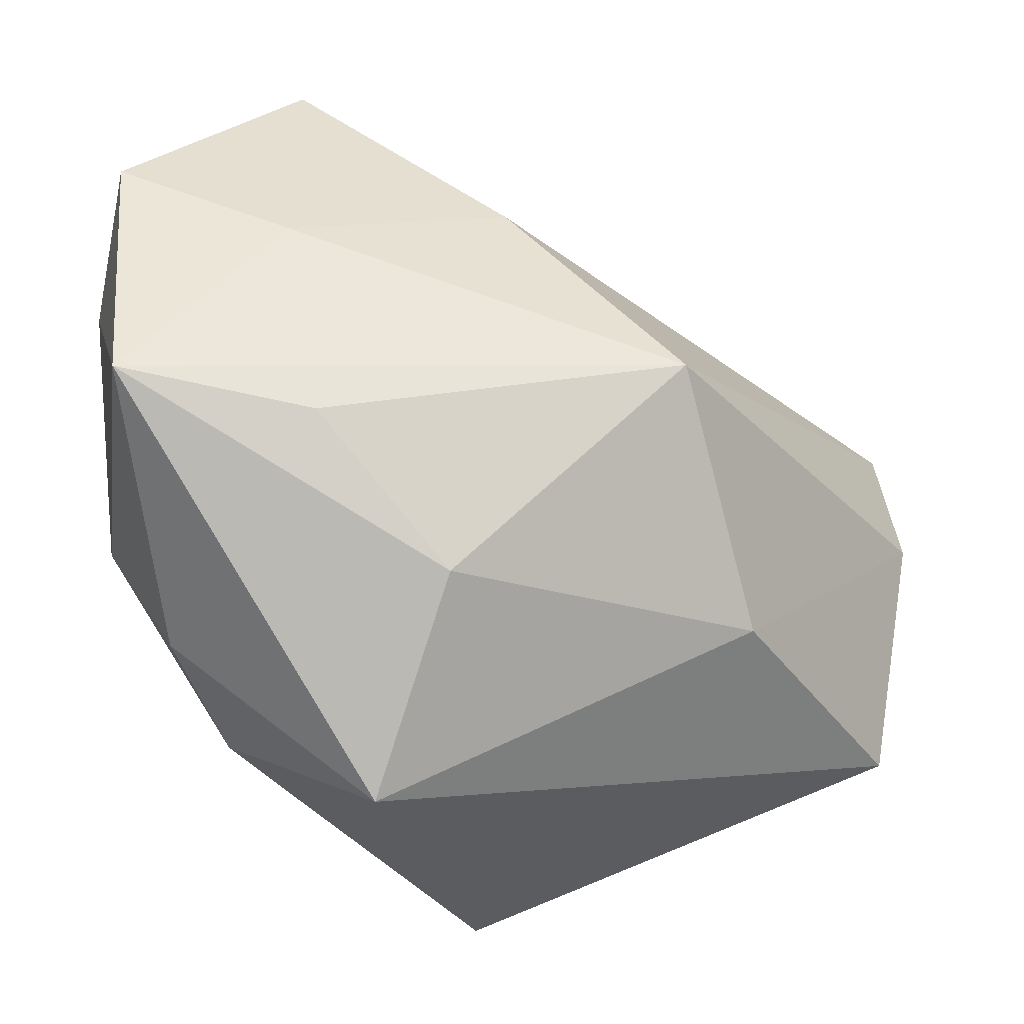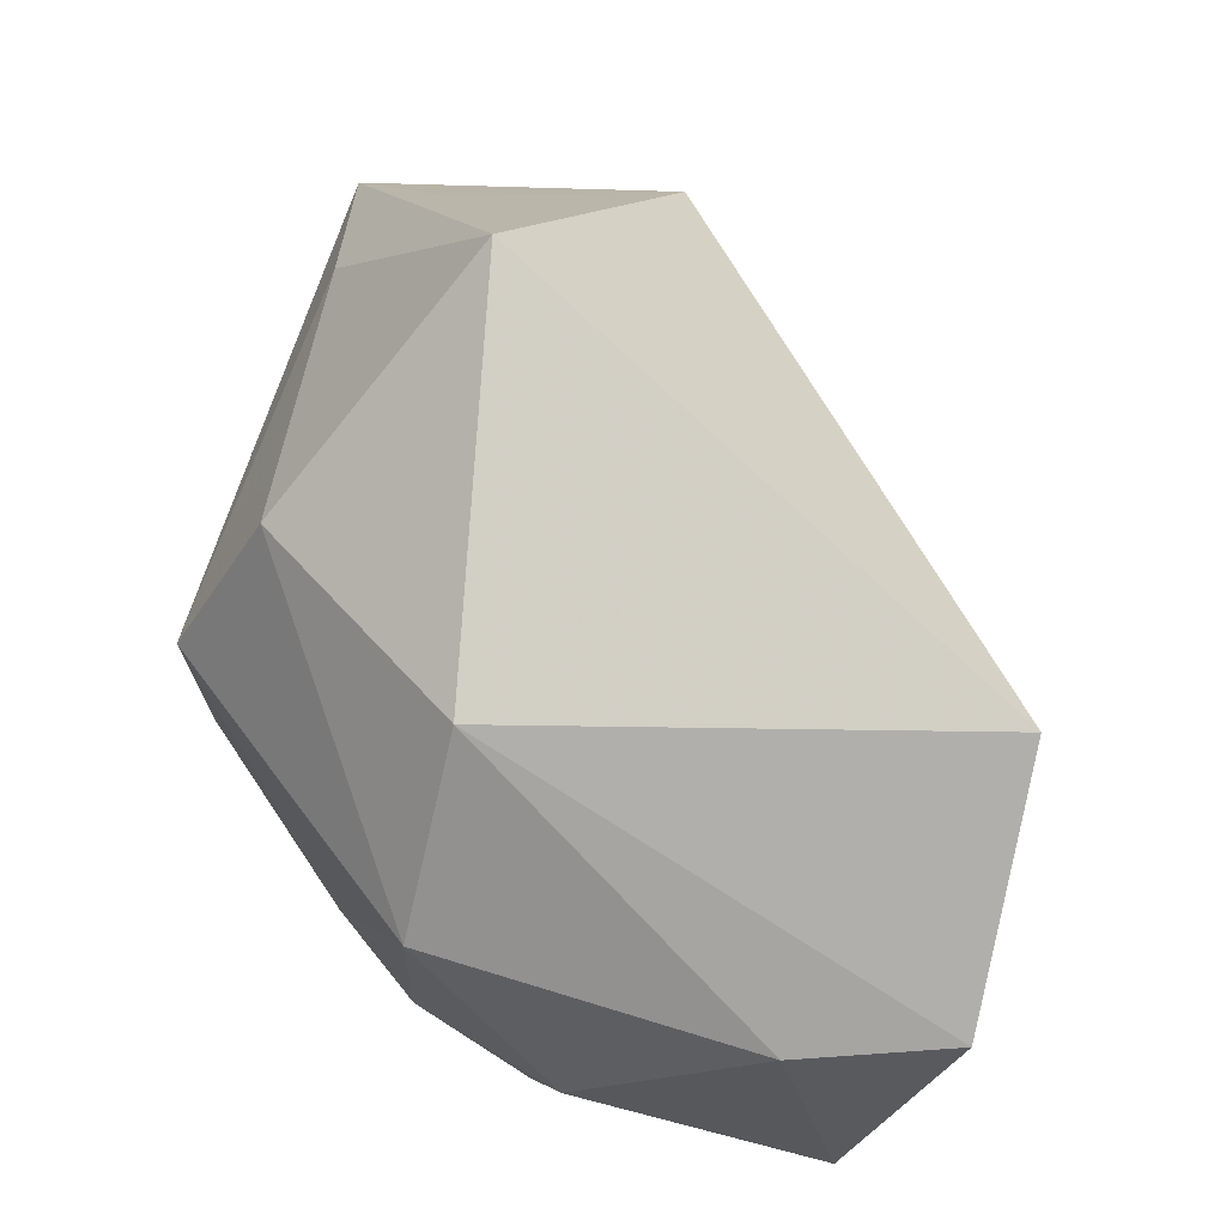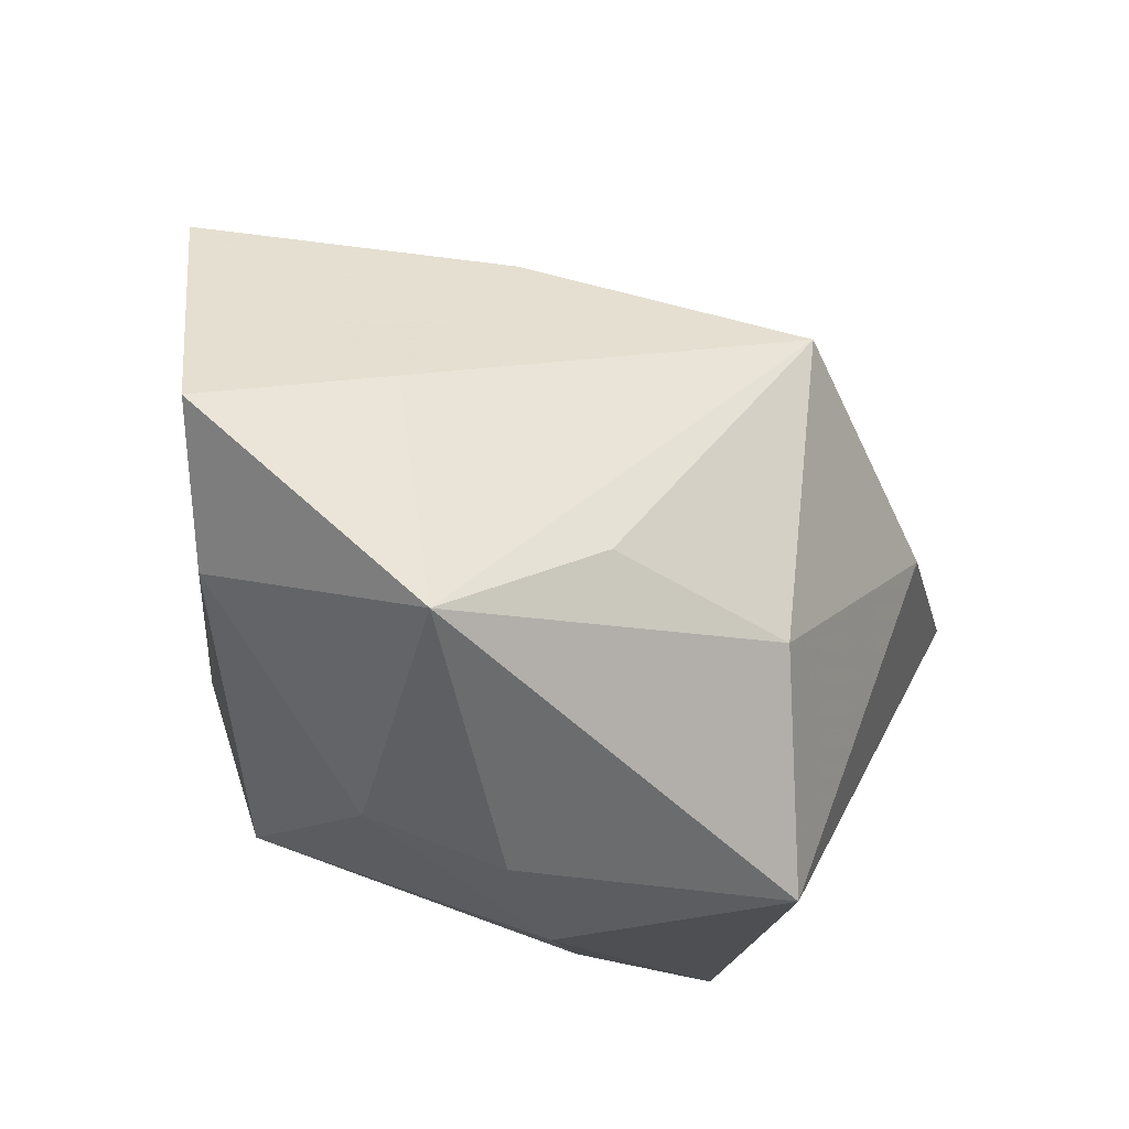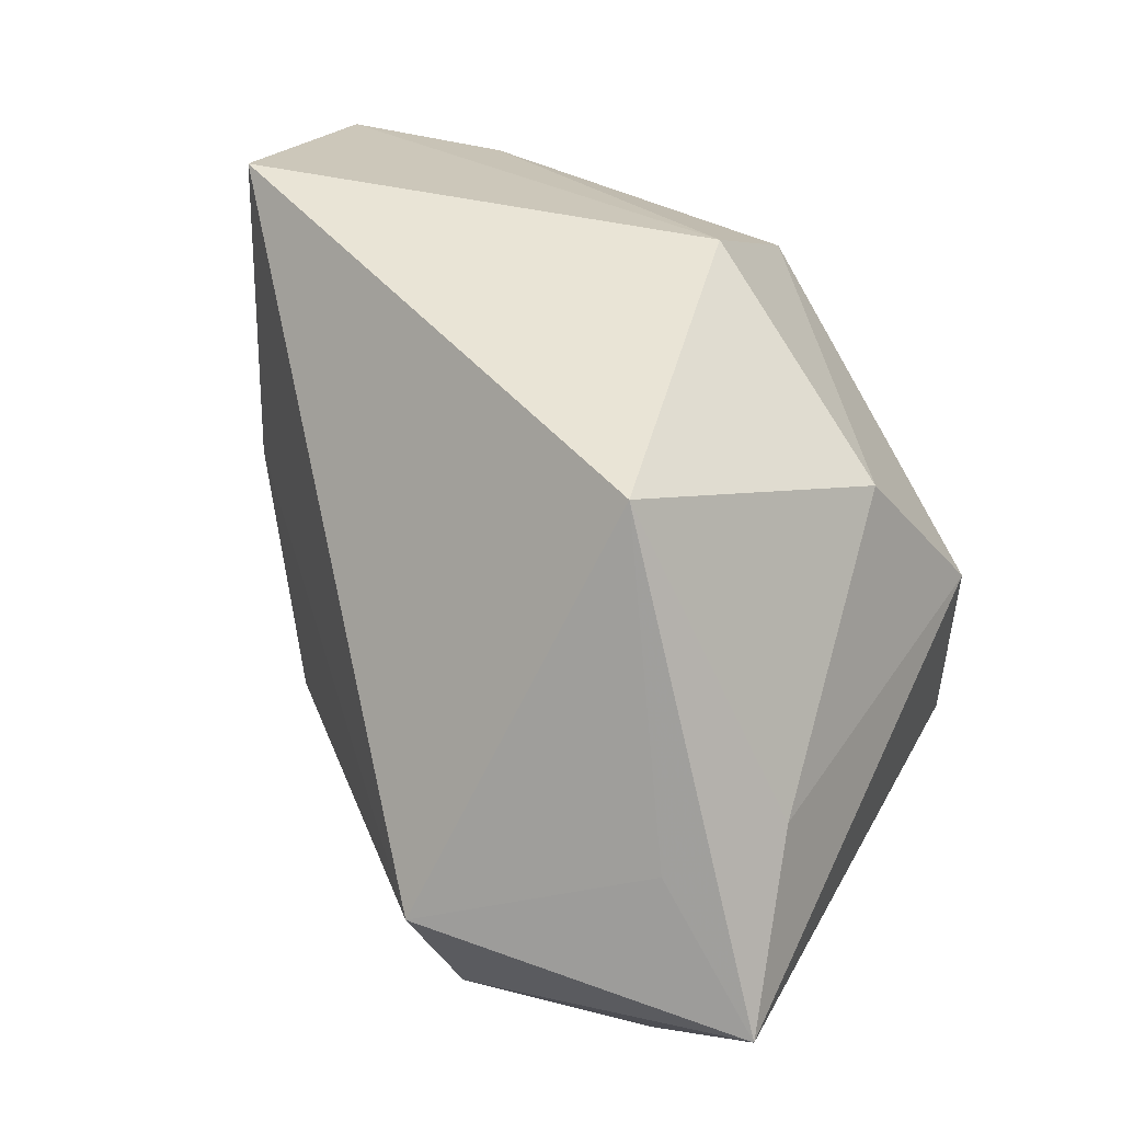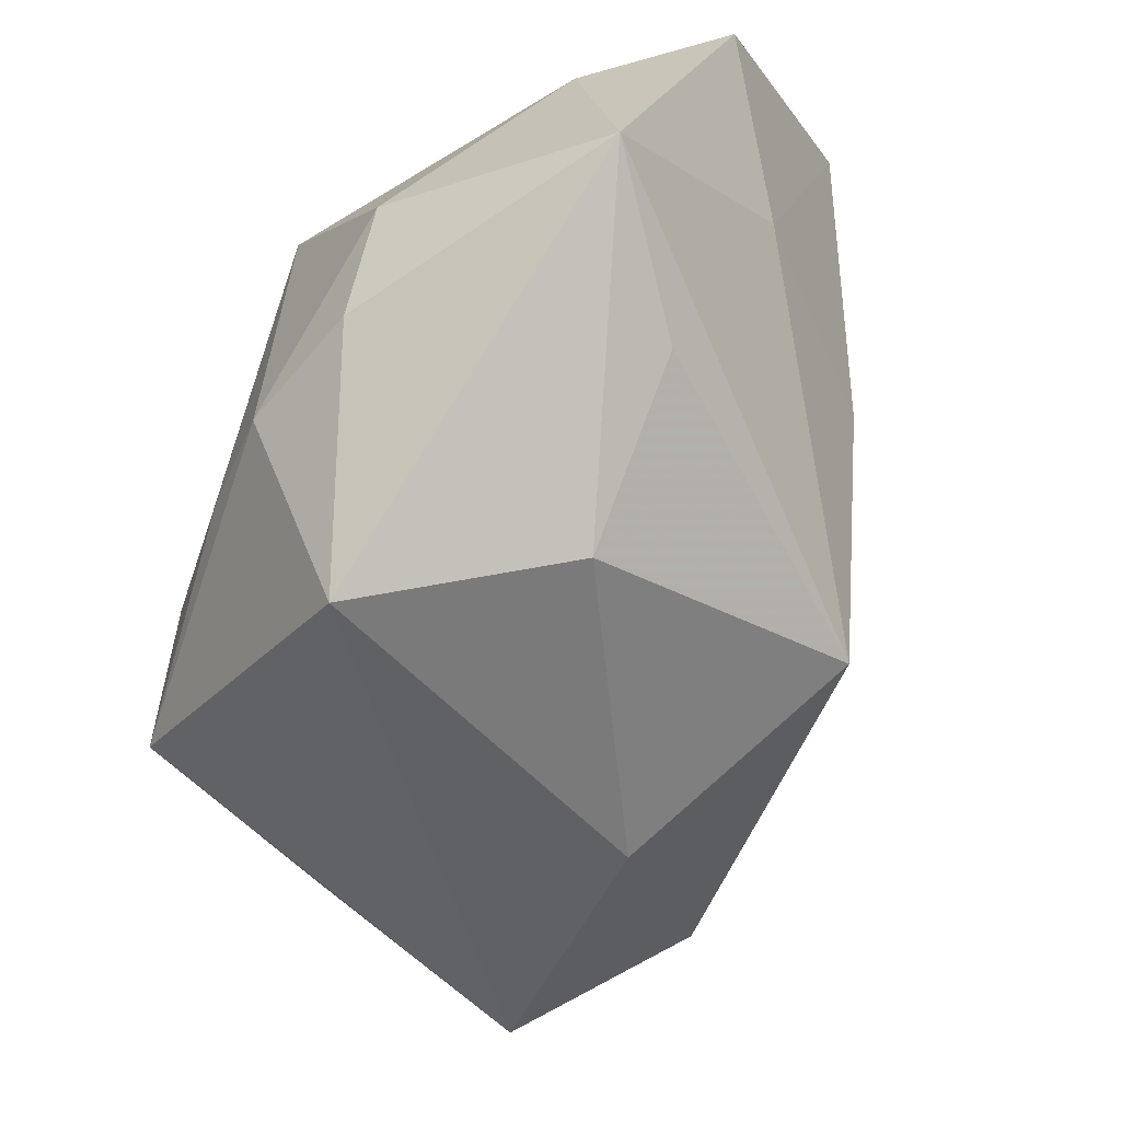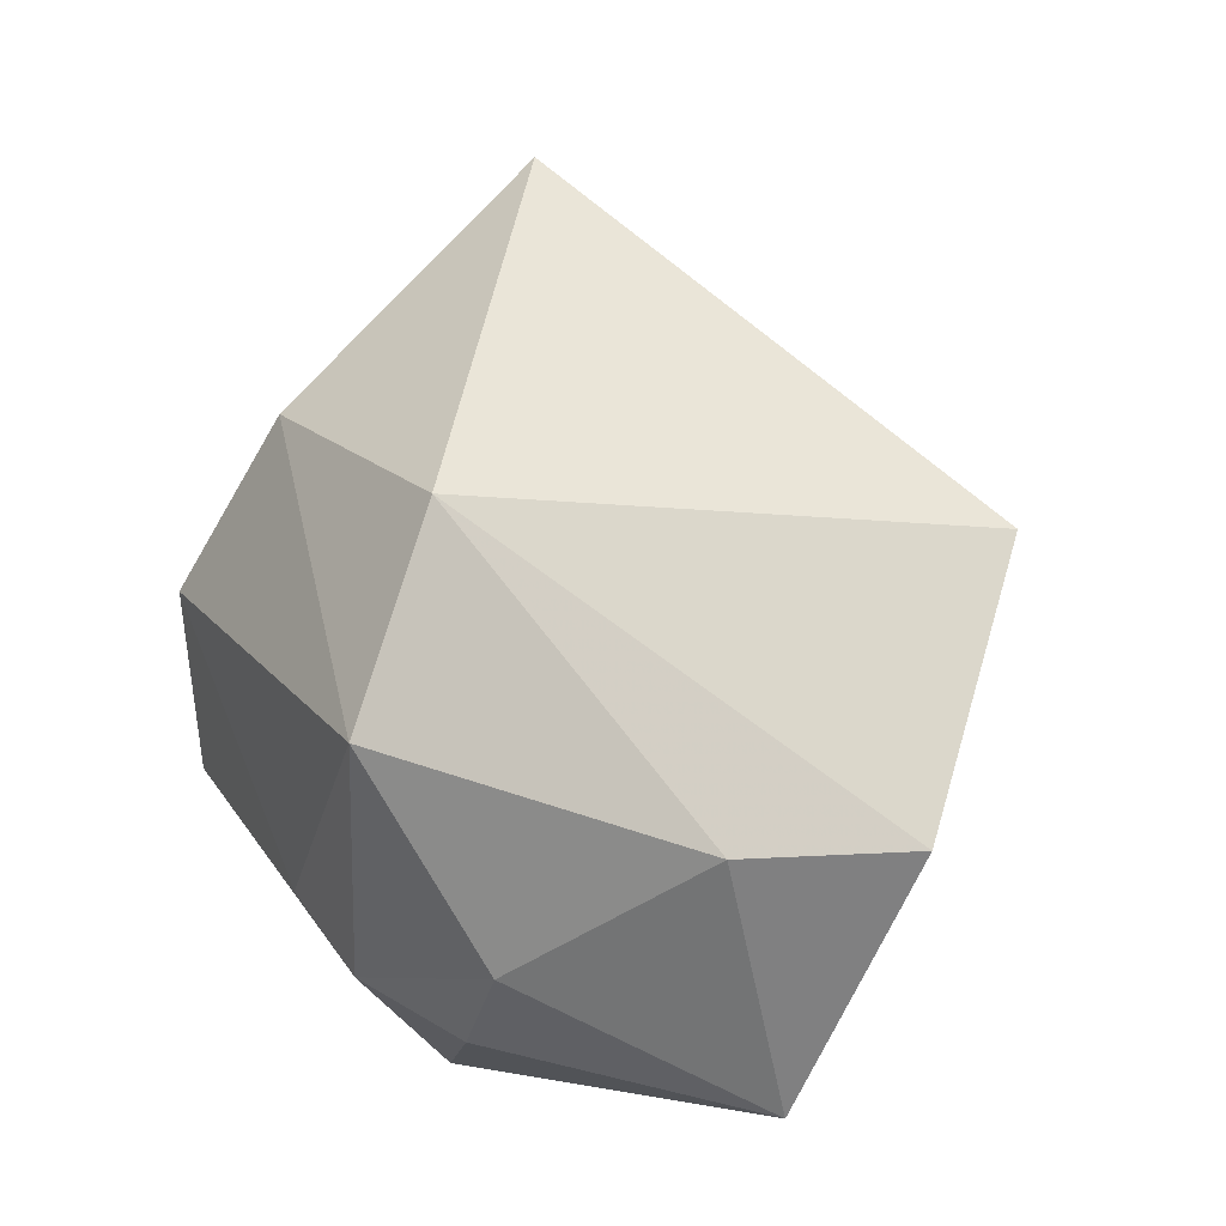
<metadata>
{"format":"obj","ext":"obj","renderer":"f3d","projection":"perspective","resolution":1024,"background":"white","views":[{"elev":32.1,"azim":153.0,"up":"+Y"},{"elev":76.8,"azim":103.5,"up":"+Z"},{"elev":39.6,"azim":109.6,"up":"+Y"},{"elev":44.5,"azim":-67.0,"up":"+Z"},{"elev":-48.1,"azim":119.8,"up":"+Z"},{"elev":47.0,"azim":110.2,"up":"+Z"}]}
</metadata>
<code>
v 0.005491 0.03664 0.03142
v 0.0004405 -0.02692 0.01818
v -0.02319 -0.01285 0.03169
v 0.02305 0.02712 -0.01225
v 0.02648 -0.01622 -0.0106
v 0.01116 -0.03315 -0.01867
v 0.03287 -0.00783 -0.01061
v 0.01474 -0.006496 0.02899
v -0.01042 0.02649 -0.01912
v 0.03082 -0.007171 0.01719
v 0.02847 0.03749 0.02088
v 0.01643 0.01577 -0.02523
v -0.0397 -0.004459 -0.01586
v 0.01699 0.0347 0.007714
v -0.01379 -0.03101 -0.01732
v 0.02628 -0.002923 -0.02983
v -0.01238 0.003105 -0.02983
v -0.03615 -0.02153 0.003009
v -0.02696 -0.0294 0.003529
v -0.04015 -0.03186 -0.009559
v 0.03269 0.02354 0.01877
v -0.02855 -0.01849 -0.02983
v -0.04404 -0.001423 -0.003527
v -0.004683 0.03202 0.005813
v 0.008785 -0.03415 0.002185
v 0.03823 0.007173 0.003361
v 0.03823 0.03075 -0.00326
v 0.03697 0.003821 -0.00846
f 3 8 1
f 1 8 11
f 19 20 25
f 3 20 19
f 3 1 23
f 25 20 6
f 2 8 3
f 2 19 25
f 3 19 2
f 9 23 24
f 24 23 1
f 14 27 9
f 11 27 14
f 9 24 14
f 14 1 11
f 14 24 1
f 12 27 16
f 12 17 9
f 16 17 12
f 10 2 25
f 8 2 10
f 18 20 3
f 3 23 18
f 18 23 20
f 20 23 13
f 13 23 9
f 9 17 13
f 20 13 22
f 22 13 17
f 16 6 22
f 22 17 16
f 9 27 4
f 4 12 9
f 27 12 4
f 21 27 11
f 11 8 21
f 8 10 21
f 16 27 28
f 15 6 20
f 20 22 15
f 15 22 6
f 27 21 26
f 26 21 10
f 26 28 27
f 7 6 16
f 16 28 7
f 7 26 10
f 28 26 7
f 25 6 5
f 6 7 5
f 5 10 25
f 5 7 10

</code>
